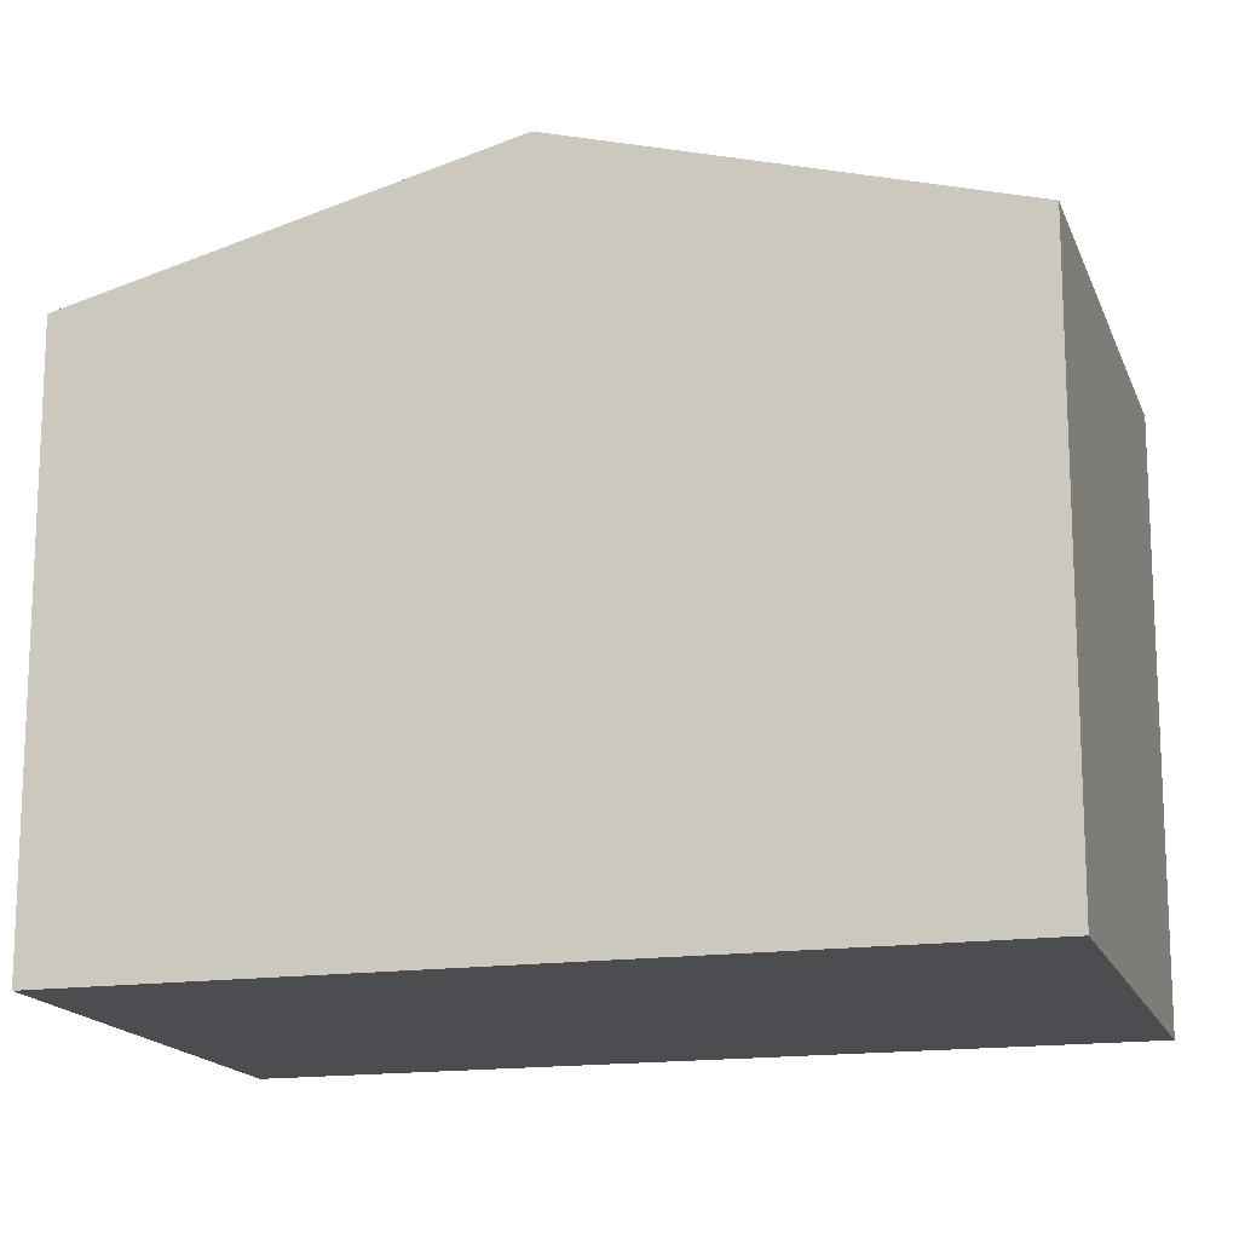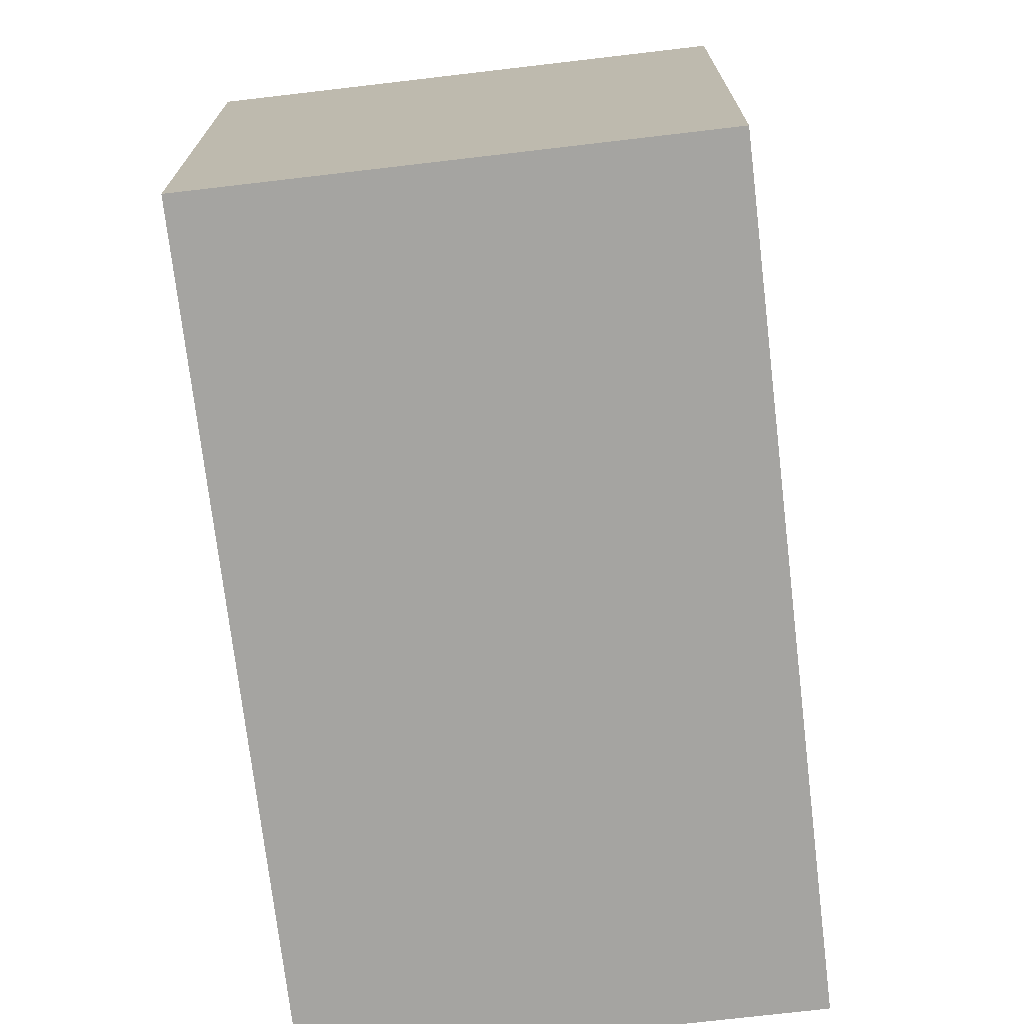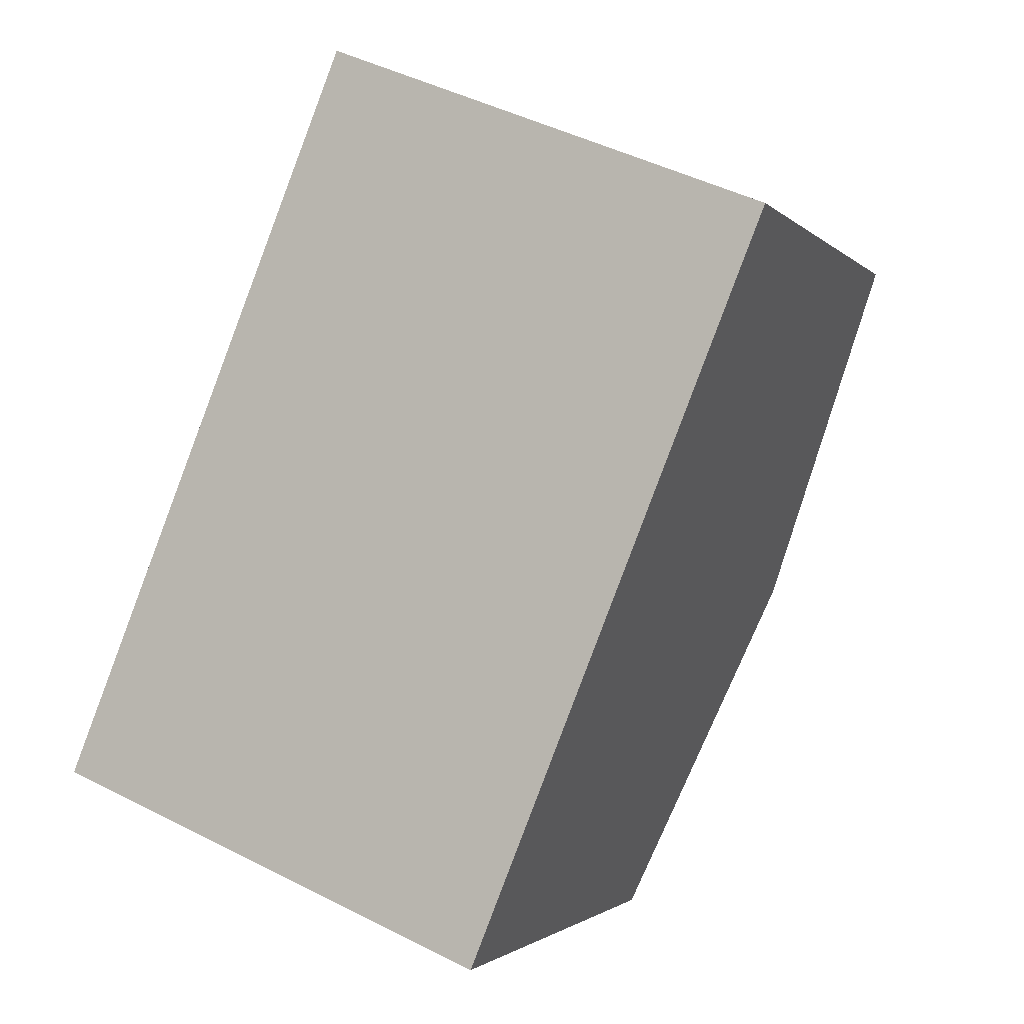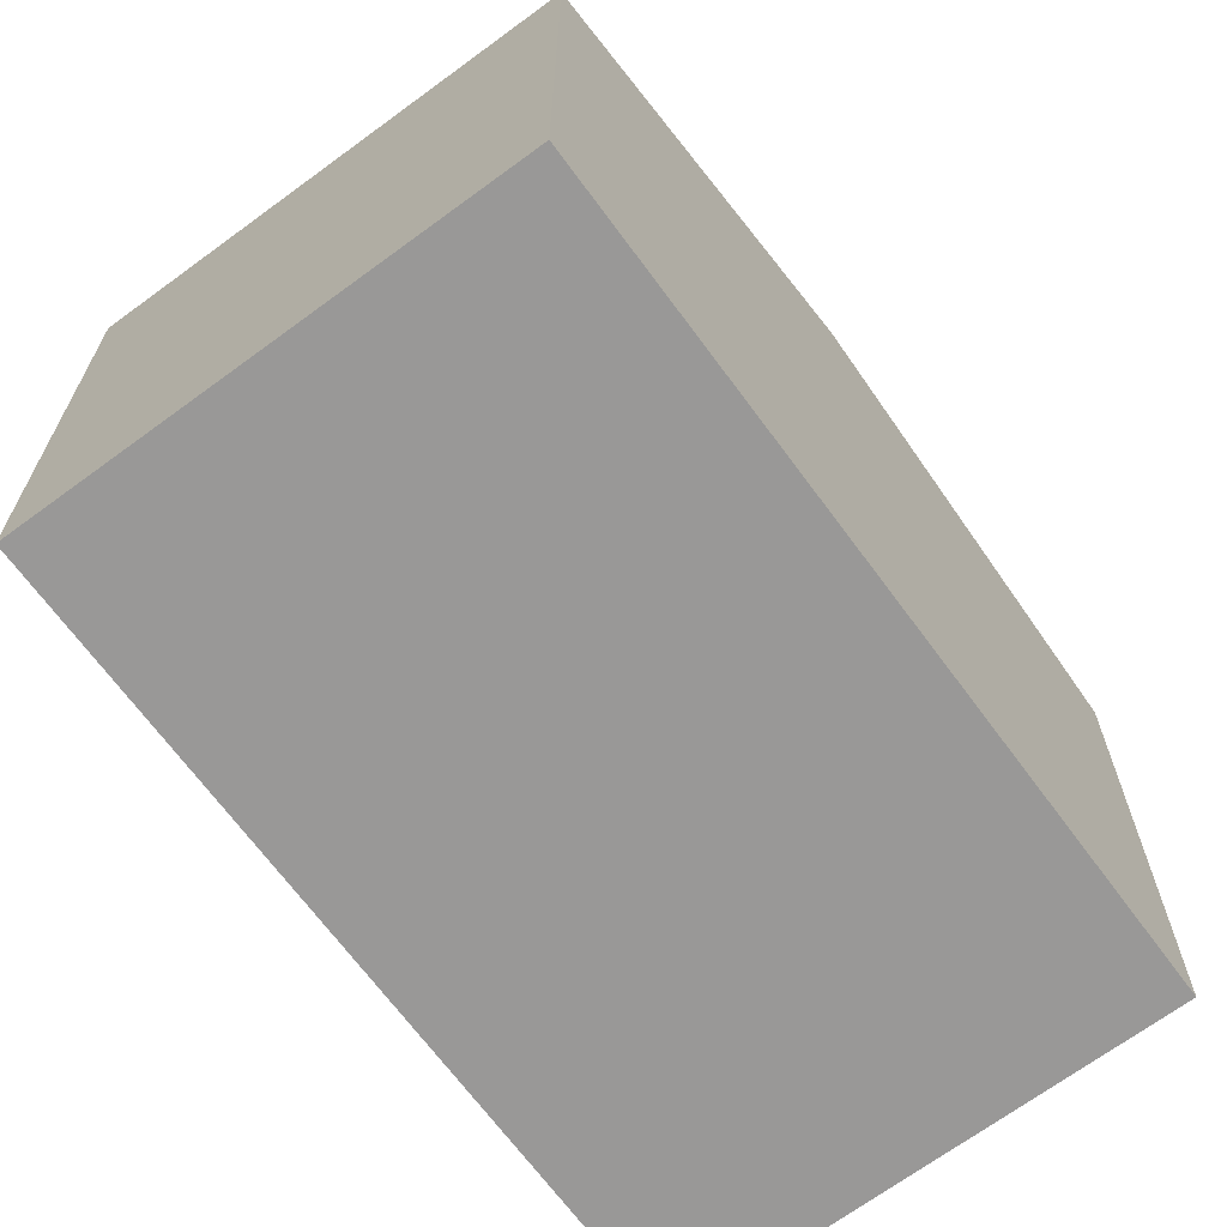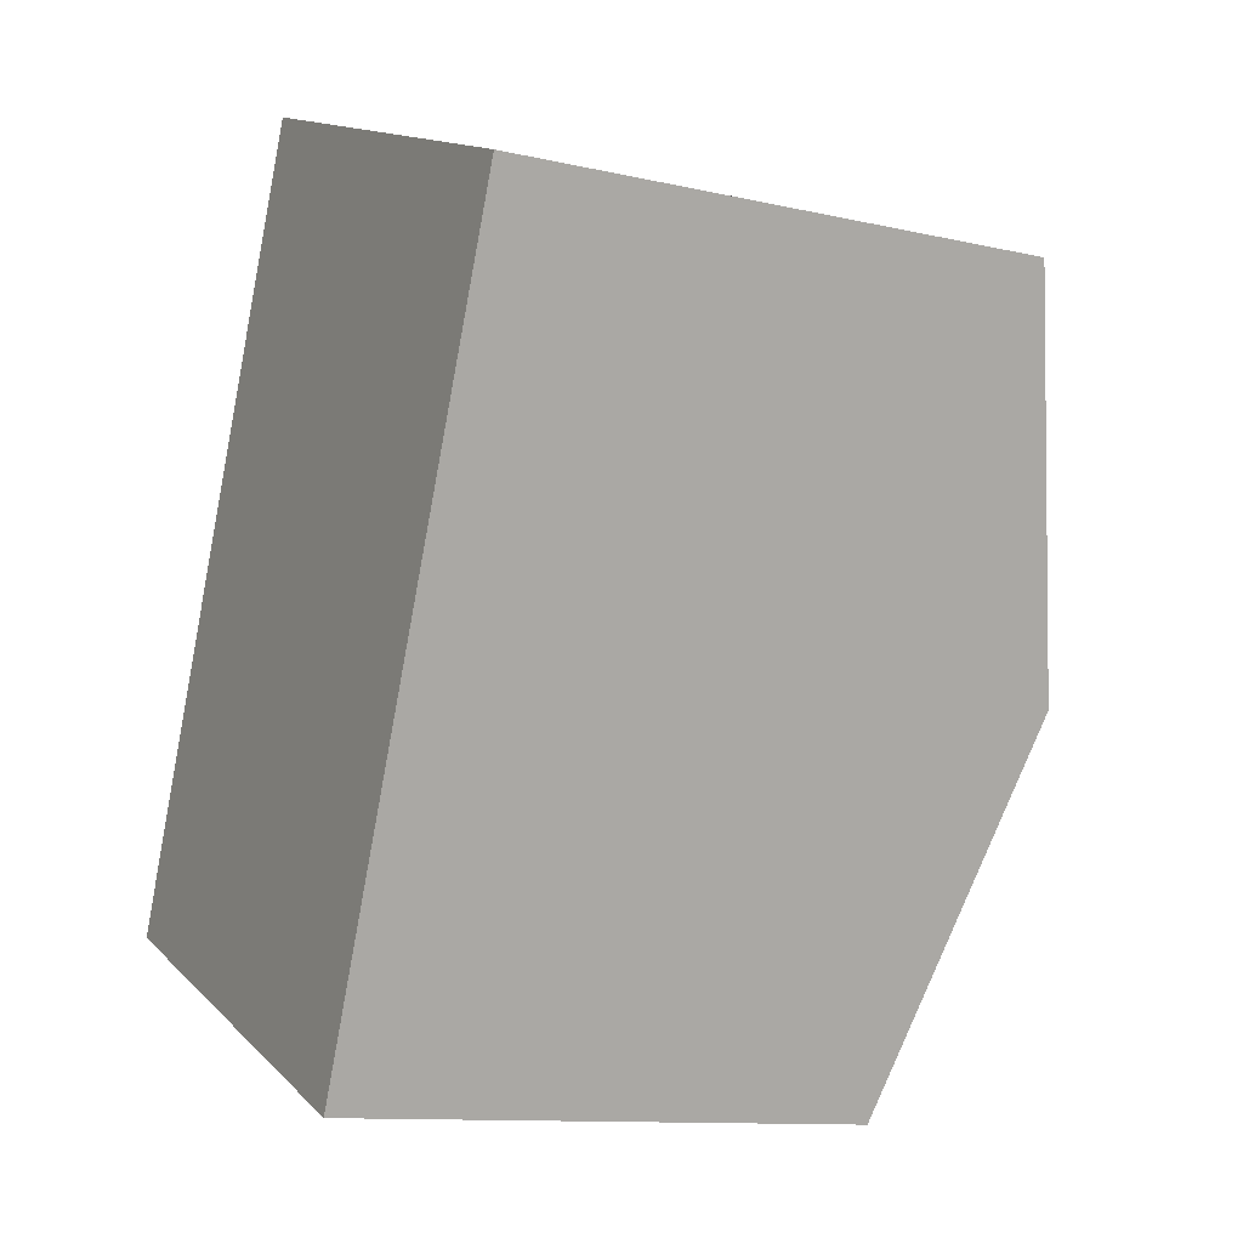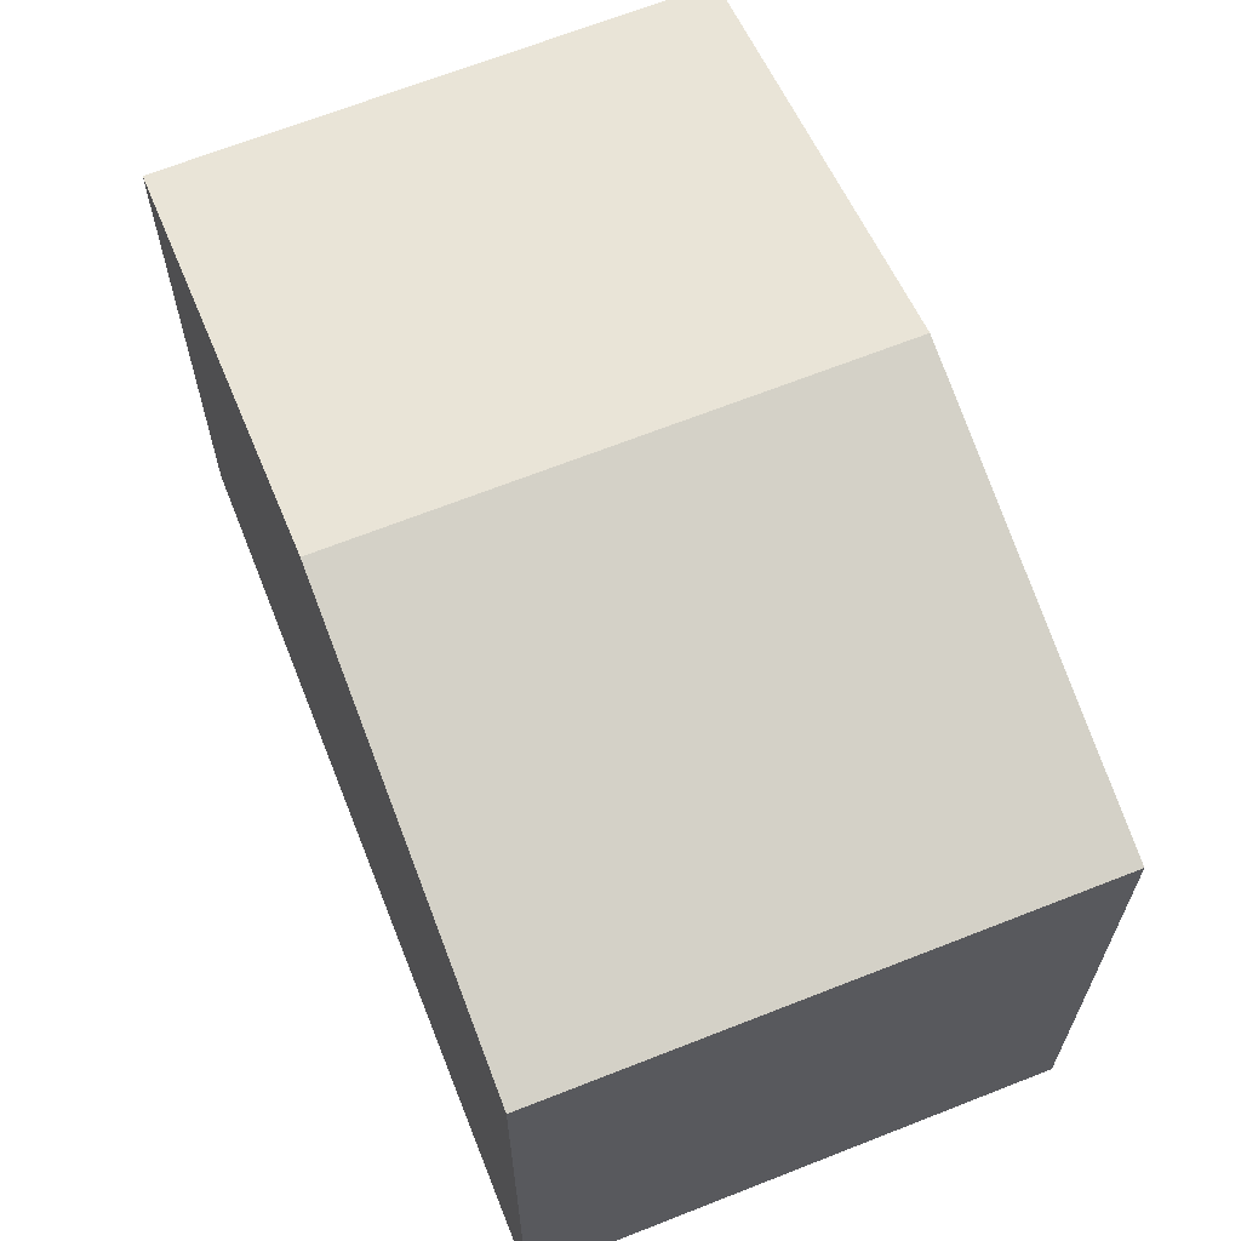
<metadata>
{"format":"obj","ext":"obj","renderer":"f3d","projection":"perspective","resolution":1024,"background":"white","views":[{"elev":-16.1,"azim":-51.7,"up":"+Y"},{"elev":-73.3,"azim":-151.2,"up":"+Y"},{"elev":-1.8,"azim":20.1,"up":"+Z"},{"elev":-68.7,"azim":-121.5,"up":"+Y"},{"elev":-11.4,"azim":61.0,"up":"+Z"},{"elev":66.9,"azim":-179.5,"up":"+Y"}]}
</metadata>
<code>
v  2.09 8.92 5.14
v  6.217 7.457 -2.527
v  0 7.457 4.566e-16
v  8.295 8.92 2.618
v  4.18 7.457 10.28
v  10.37 7.457 7.763
v  6.217 1.547e-16 -2.527
v  0 0 0
v  2.09 -3.147e-16 5.14
v  4.18 -6.295e-16 10.28
v  10.37 -4.753e-16 7.763
v  8.295 -1.603e-16 2.618
g defaultobject
f 1 2 3
f 2 1 4
f 5 4 1
f 4 5 6
f 7 3 2
f 3 7 8
f 8 1 3
f 1 8 5
f 5 8 9
f 5 9 10
f 10 6 5
f 6 10 11
f 4 7 2
f 7 4 6
f 7 6 12
f 12 6 11
f 9 11 10
f 11 9 8
f 11 8 12
f 12 8 7

</code>
